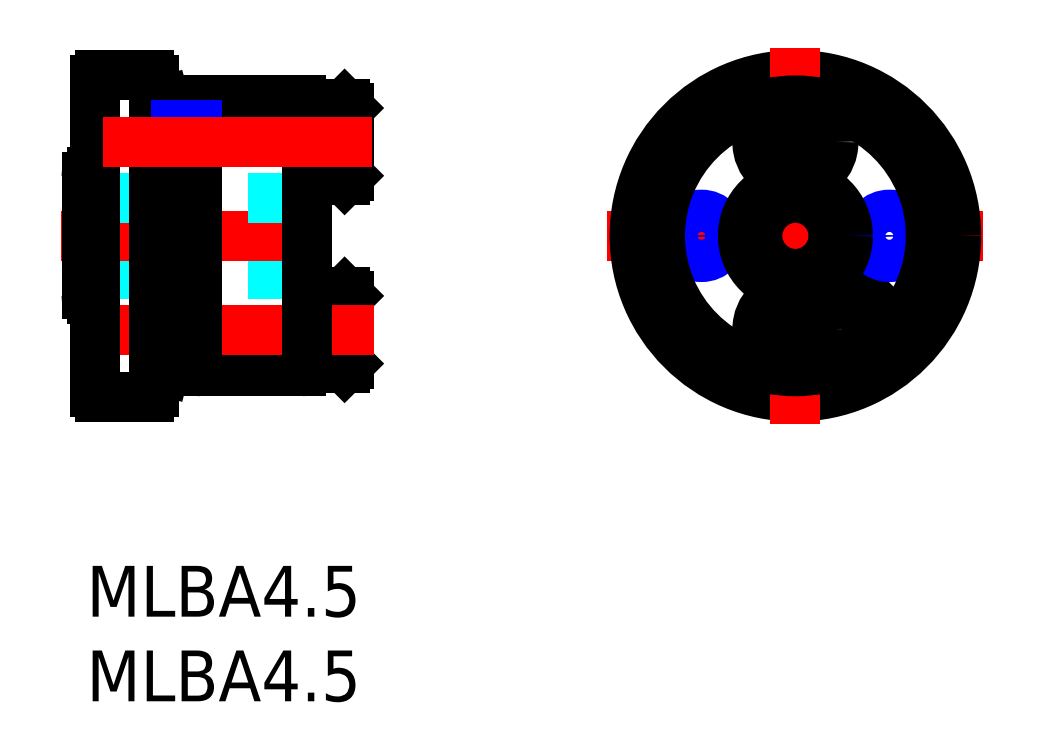
<metadata>
{"format":"dxf","ext":"dxf","renderer":"ezdxf+matplotlib","layout":"modelspace","background":"white","min_lineweight":24,"dpi":150}
</metadata>
<code>
0
SECTION
2
ENTITIES
0
MTEXT
8
MSM_PART_NUMBER
10
0
20
0
30
0
40
3
41
121.1
71
     1
72
     5
1
{MLBA4.5}
0
MTEXT
8
MSM_PART_NUMBER
10
0
20
-5
30
0
40
3
41
121.1
71
     1
72
     5
1
{MLBA4.5}
0
LINE
8
MSM_CENTER
10
30.77
20
19.5
30
0
11
53
21
19.5
31
0
0
CIRCLE
8
MSM_CONTINUOUS
10
41.89
20
19.5
30
0
40
9.5
0
CIRCLE
8
MSM_CONTINUOUS
10
41.89
20
13.95
30
0
40
2.25
0
CIRCLE
8
MSM_CONTINUOUS
10
41.89
20
13.95
30
0
40
2
0
LINE
8
MSM_CONTINUOUS
10
43.69
20
16.98
30
0
11
47.18
21
13.5
31
0
0
LINE
8
MSM_CONTINUOUS
10
44.4
20
17.69
30
0
11
47.88
21
14.21
31
0
0
LINE
8
MSM_CENTER
10
41.89
20
30.62
30
0
11
41.89
21
8.385
31
0
0
CIRCLE
8
MSM_CONTINUOUS
10
36.34
20
19.5
30
0
40
1
0
CIRCLE
8
MSM_NARROW
10
36.34
20
19.5
30
0
40
1.25
0
CIRCLE
8
MSM_CONTINUOUS
10
41.89
20
25.05
30
0
40
2.25
0
CIRCLE
8
MSM_CONTINUOUS
10
41.89
20
25.05
30
0
40
2
0
CIRCLE
8
MSM_CONTINUOUS
10
41.89
20
19.5
30
0
40
2.25
0
CIRCLE
8
MSM_CONTINUOUS
10
47.44
20
19.5
30
0
40
1
0
CIRCLE
8
MSM_NARROW
10
47.44
20
19.5
30
0
40
1.25
0
LINE
8
MSM_CONTINUOUS
10
40.89
20
13.37
30
0
11
41.89
21
12.8
31
0
0
LINE
8
MSM_CONTINUOUS
10
41.89
20
12.8
30
0
11
42.89
21
13.37
31
0
0
LINE
8
MSM_CONTINUOUS
10
42.89
20
13.37
30
0
11
42.89
21
14.53
31
0
0
LINE
8
MSM_CONTINUOUS
10
42.89
20
14.53
30
0
11
41.89
21
15.1
31
0
0
LINE
8
MSM_CONTINUOUS
10
41.89
20
15.1
30
0
11
40.89
21
14.53
31
0
0
LINE
8
MSM_CONTINUOUS
10
40.89
20
14.53
30
0
11
40.89
21
13.37
31
0
0
LINE
8
MSM_CONTINUOUS
10
40.89
20
25.63
30
0
11
41.89
21
26.2
31
0
0
LINE
8
MSM_CONTINUOUS
10
41.89
20
26.2
30
0
11
42.89
21
25.63
31
0
0
LINE
8
MSM_CONTINUOUS
10
42.89
20
25.63
30
0
11
42.89
21
24.47
31
0
0
LINE
8
MSM_CONTINUOUS
10
42.89
20
24.47
30
0
11
41.89
21
23.9
31
0
0
LINE
8
MSM_CONTINUOUS
10
41.89
20
23.9
30
0
11
40.89
21
24.47
31
0
0
LINE
8
MSM_CONTINUOUS
10
40.89
20
24.47
30
0
11
40.89
21
25.63
31
0
0
CIRCLE
8
MSM_CONTINUOUS
10
41.89
20
19.5
30
0
40
3.1
0
CIRCLE
8
MSM_CONTINUOUS
10
41.89
20
19.5
30
0
40
8
0
LINE
8
MSM_CONTINUOUS
10
15.5
20
11.95
30
0
11
15.5
21
15.95
31
0
0
LINE
8
MSM_CONTINUOUS
10
15.25
20
11.7
30
0
11
15.25
21
16.2
31
0
0
LINE
8
MSM_CONTINUOUS
10
15.25
20
11.7
30
0
11
13
21
11.7
31
0
0
LINE
8
MSM_CONTINUOUS
10
0.8
20
10
30
0
11
3.7
21
10
31
0
0
ARC
8
MSM_CONTINUOUS
10
0.8
20
10.3
30
0
40
0.3
50
180
51
270
0
LINE
8
MSM_CONTINUOUS
10
6.8
20
11.5
30
0
11
12.7
21
11.5
31
0
0
ARC
8
MSM_CONTINUOUS
10
5
20
11.8
30
0
40
0.3
50
270
51
0
0
LINE
8
MSM_CONTINUOUS
10
4.312
20
11.58
30
0
11
4.61
21
11.5
31
0
0
ARC
8
MSM_CONTINUOUS
10
4.229
20
11.27
30
0
40
0.32
50
75
51
135.7
0
ARC
8
MSM_CONTINUOUS
10
3.7
20
10.3
30
0
40
0.3
50
270
51
0
0
LINE
8
MSM_CONTINUOUS
10
4.61
20
11.5
30
0
11
5
21
11.5
31
0
0
LINE
8
MSM_CONTINUOUS
10
6.5
20
12.7
30
0
11
5.3
21
12.7
31
0
0
LINE
8
MSM_NARROW
10
6.5
20
12.95
30
0
11
5.3
21
12.95
31
0
0
ARC
8
MSM_CONTINUOUS
10
6.8
20
11.8
30
0
40
0.3
50
180
51
270
0
ARC
8
MSM_CONTINUOUS
10
12.7
20
11.8
30
0
40
0.3
50
270
51
0
0
LINE
8
MSM_CONTINUOUS
10
15.25
20
11.7
30
0
11
15.5
21
11.95
31
0
0
LINE
8
MSM_CONTINUOUS
10
15.25
20
16.2
30
0
11
13
21
16.2
31
0
0
LINE
8
MSM_DASHED
10
0
20
17.25
30
0
11
13
21
17.25
31
0
0
ARC
8
MSM_CONTINUOUS
10
0.3
20
16.05
30
0
40
0.3
50
180
51
270
0
LINE
8
MSM_CONTINUOUS
10
0.3
20
15.75
30
0
11
0.5
21
15.75
31
0
0
LINE
8
MSM_CONTINUOUS
10
5.3
20
15.73
30
0
11
6.5
21
15.73
31
0
0
LINE
8
MSM_NARROW
10
6.5
20
14.95
30
0
11
5.3
21
14.95
31
0
0
LINE
8
MSM_CONTINUOUS
10
6.5
20
15.2
30
0
11
5.3
21
15.2
31
0
0
LINE
8
MSM_CONTINUOUS
10
15.5
20
15.95
30
0
11
15.25
21
16.2
31
0
0
LINE
8
MSM_CENTER
10
17
20
13.95
30
0
11
-1
21
13.95
31
0
0
LINE
8
MSM_CONTINUOUS
10
15.25
20
27.3
30
0
11
13
21
27.3
31
0
0
LINE
8
MSM_CONTINUOUS
10
15.25
20
22.8
30
0
11
13
21
22.8
31
0
0
LINE
8
MSM_CENTER
10
-1.5
20
19.5
30
0
11
14.5
21
19.5
31
0
0
LINE
8
MSM_DASHED
10
0
20
21.75
30
0
11
13
21
21.75
31
0
0
LINE
8
MSM_CONTINUOUS
10
0.8
20
29
30
0
11
3.7
21
29
31
0
0
LINE
8
MSM_CONTINUOUS
10
0.5
20
10.3
30
0
11
0.5
21
28.7
31
0
0
LINE
8
MSM_CONTINUOUS
10
0
20
16.05
30
0
11
0
21
22.95
31
0
0
LINE
8
MSM_CONTINUOUS
10
0.3
20
23.25
30
0
11
0.5
21
23.25
31
0
0
ARC
8
MSM_CONTINUOUS
10
0.3
20
22.95
30
0
40
0.3
50
90
51
180
0
ARC
8
MSM_CONTINUOUS
10
0.8
20
28.7
30
0
40
0.3
50
90
51
180
0
LINE
8
MSM_CONTINUOUS
10
6.5
20
11.8
30
0
11
6.5
21
27.2
31
0
0
LINE
8
MSM_CONTINUOUS
10
4
20
10.3
30
0
11
4
21
28.7
31
0
0
LINE
8
MSM_CONTINUOUS
10
5.3
20
11.8
30
0
11
5.3
21
27.2
31
0
0
LINE
8
MSM_CONTINUOUS
10
13
20
11.7
30
0
11
13
21
27.3
31
0
0
LINE
8
MSM_NARROW
10
6.5
20
24.05
30
0
11
5.3
21
24.05
31
0
0
LINE
8
MSM_CONTINUOUS
10
6.5
20
23.8
30
0
11
5.3
21
23.8
31
0
0
LINE
8
MSM_CONTINUOUS
10
5.3
20
23.27
30
0
11
6.5
21
23.27
31
0
0
LINE
8
MSM_CONTINUOUS
10
6.8
20
27.5
30
0
11
12.7
21
27.5
31
0
0
ARC
8
MSM_CONTINUOUS
10
5
20
27.2
30
0
40
0.3
50
0
51
90
0
ARC
8
MSM_CONTINUOUS
10
4.229
20
27.73
30
0
40
0.32
50
224.3
51
285
0
LINE
8
MSM_CONTINUOUS
10
4.312
20
27.42
30
0
11
4.61
21
27.5
31
0
0
ARC
8
MSM_CONTINUOUS
10
3.7
20
28.7
30
0
40
0.3
50
0
51
90
0
LINE
8
MSM_CONTINUOUS
10
4.61
20
27.5
30
0
11
5
21
27.5
31
0
0
ARC
8
MSM_CONTINUOUS
10
6.8
20
27.2
30
0
40
0.3
50
90
51
180
0
LINE
8
MSM_CONTINUOUS
10
6.5
20
26.3
30
0
11
5.3
21
26.3
31
0
0
LINE
8
MSM_NARROW
10
6.5
20
26.05
30
0
11
5.3
21
26.05
31
0
0
ARC
8
MSM_CONTINUOUS
10
12.7
20
27.2
30
0
40
0.3
50
0
51
90
0
LINE
8
MSM_CONTINUOUS
10
15.5
20
27.05
30
0
11
15.5
21
23.05
31
0
0
LINE
8
MSM_CONTINUOUS
10
15.25
20
27.3
30
0
11
15.25
21
22.8
31
0
0
LINE
8
MSM_CONTINUOUS
10
15.5
20
23.05
30
0
11
15.25
21
22.8
31
0
0
LINE
8
MSM_CONTINUOUS
10
15.25
20
27.3
30
0
11
15.5
21
27.05
31
0
0
LINE
8
MSM_CENTER
10
16.85
20
25.05
30
0
11
-1
21
25.05
31
0
0
ENDSEC
0
EOF

</code>
